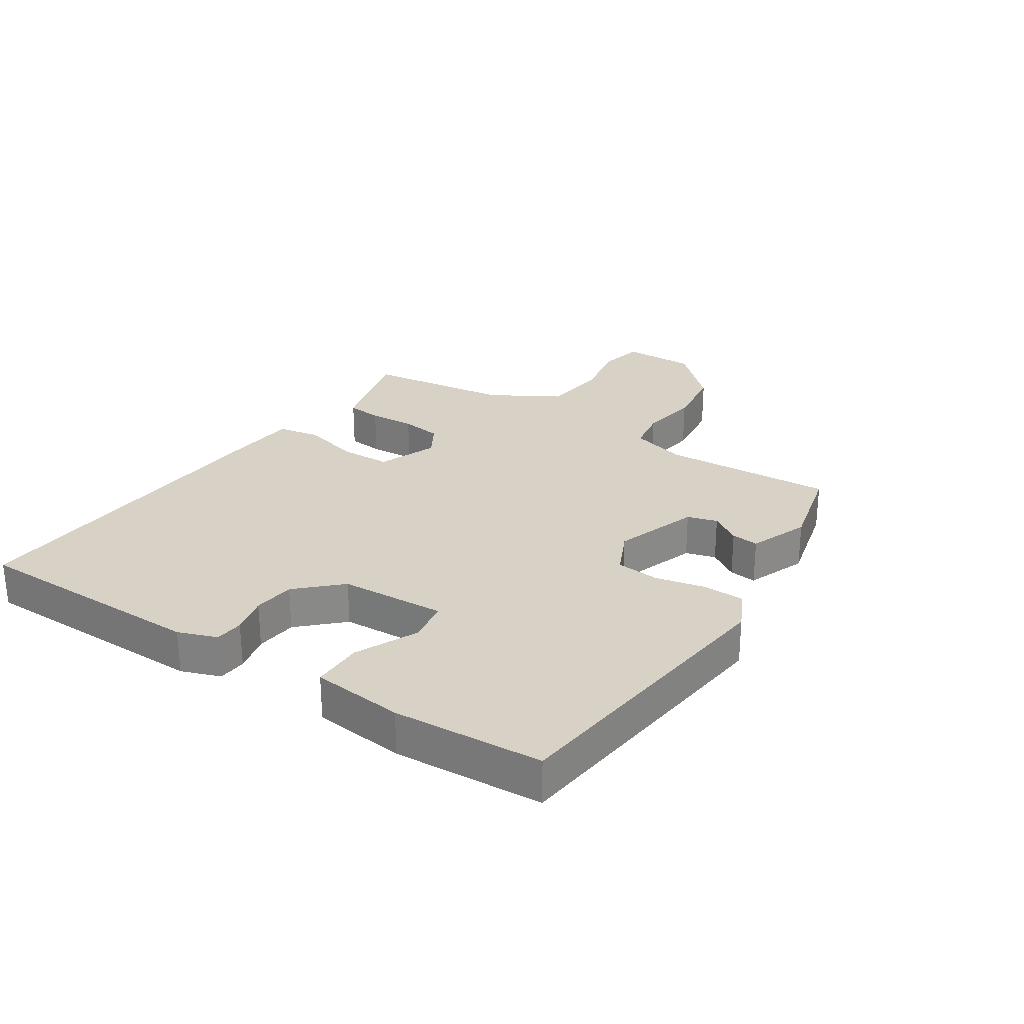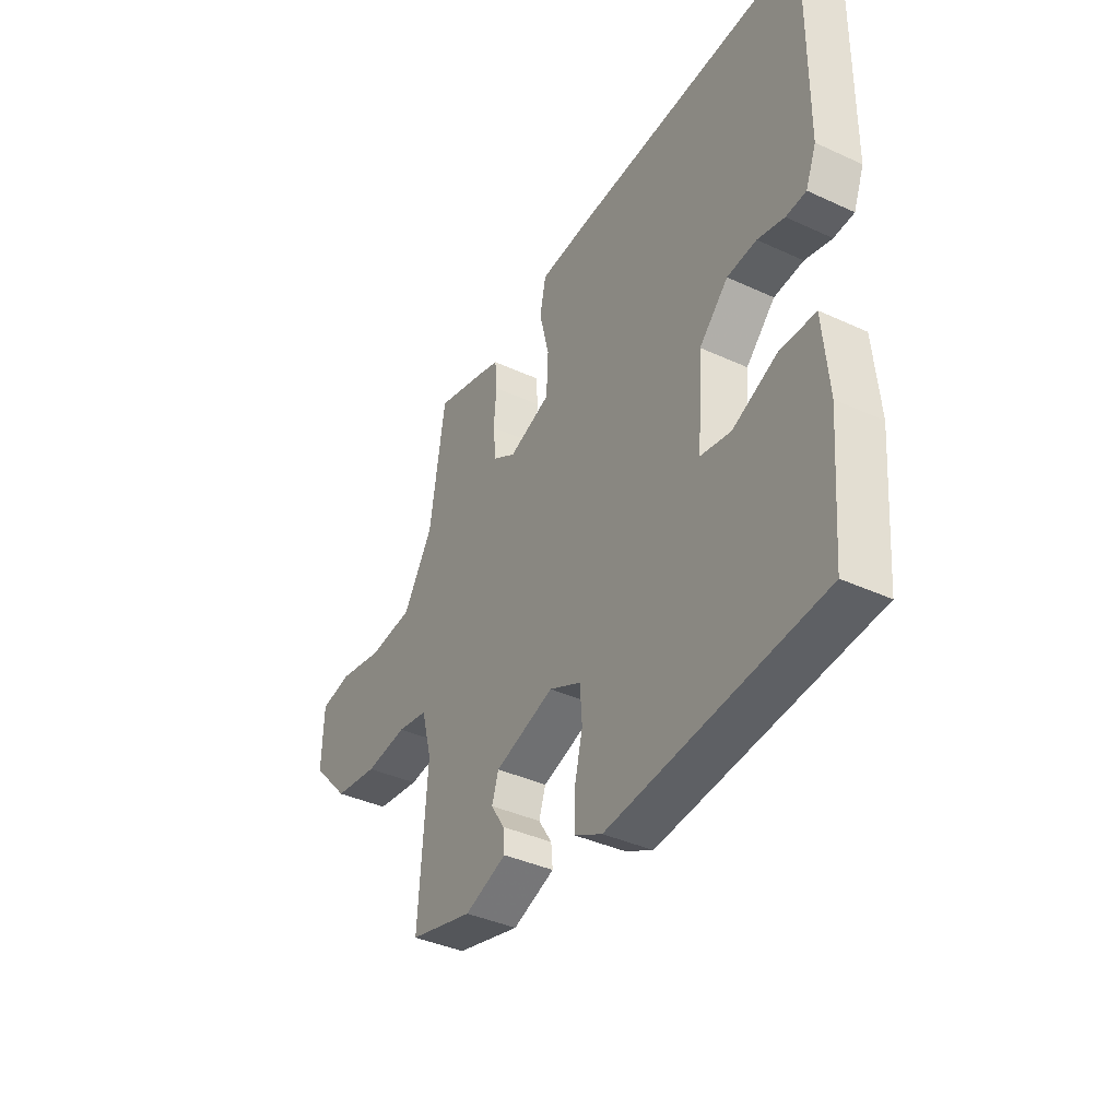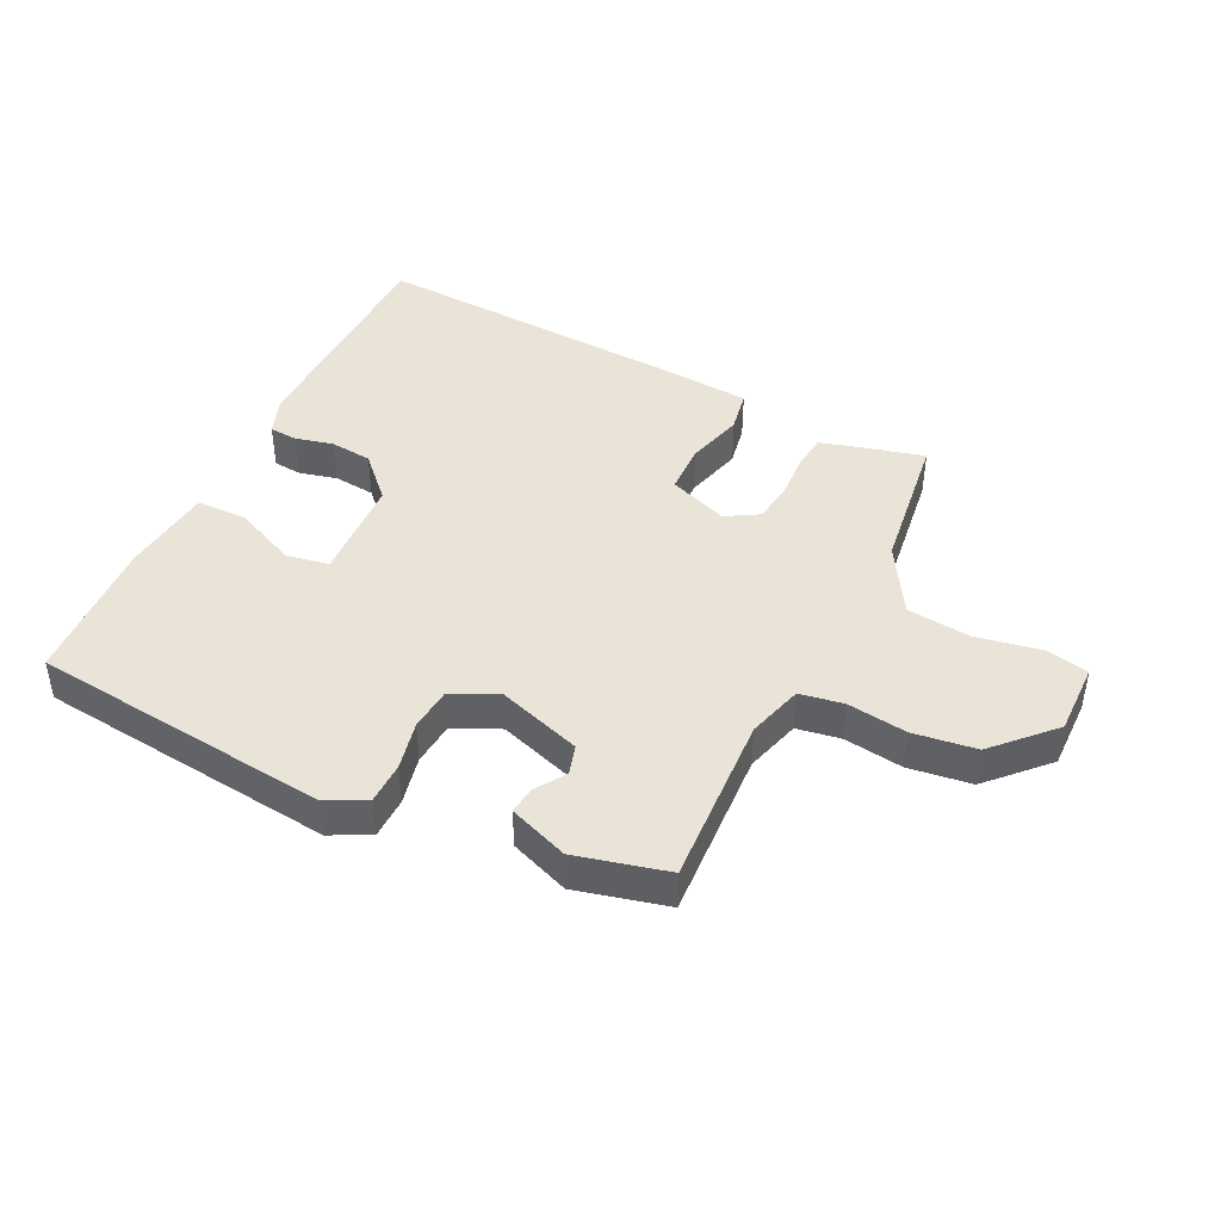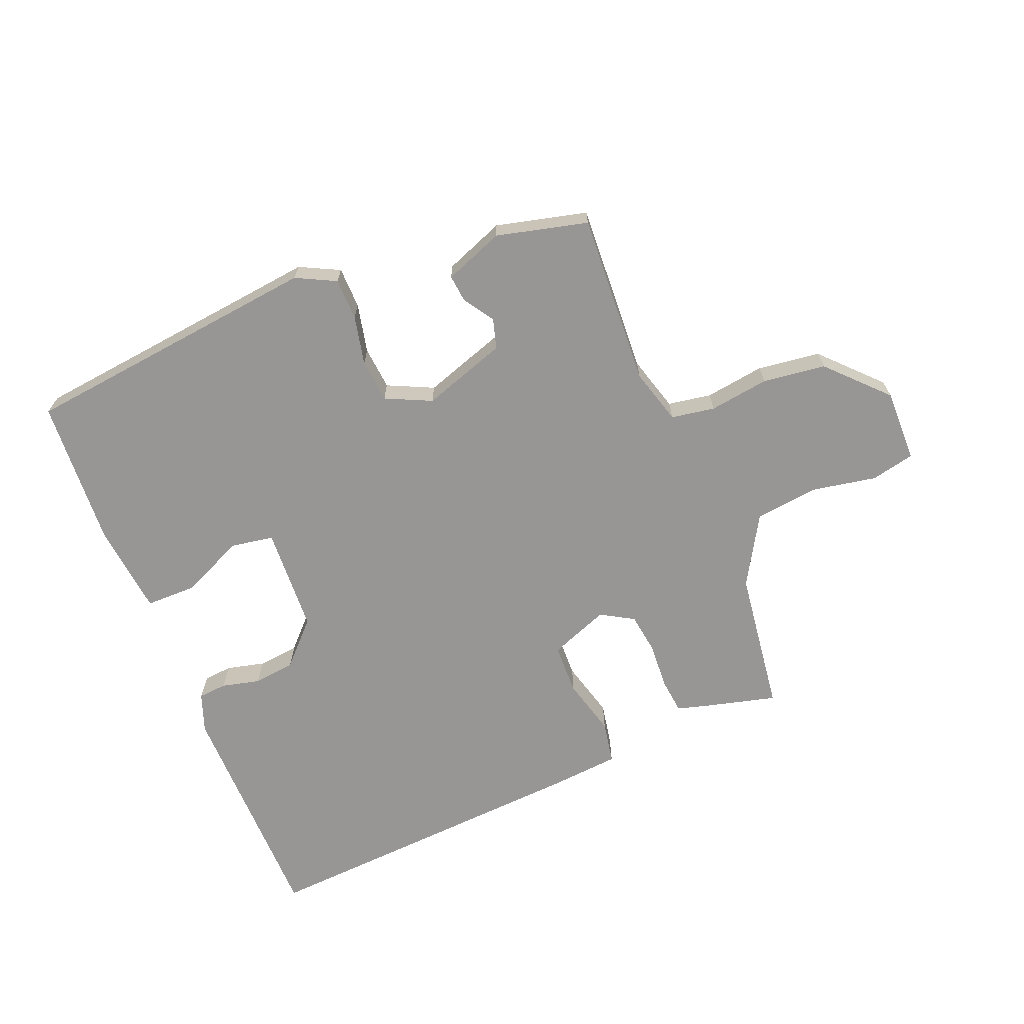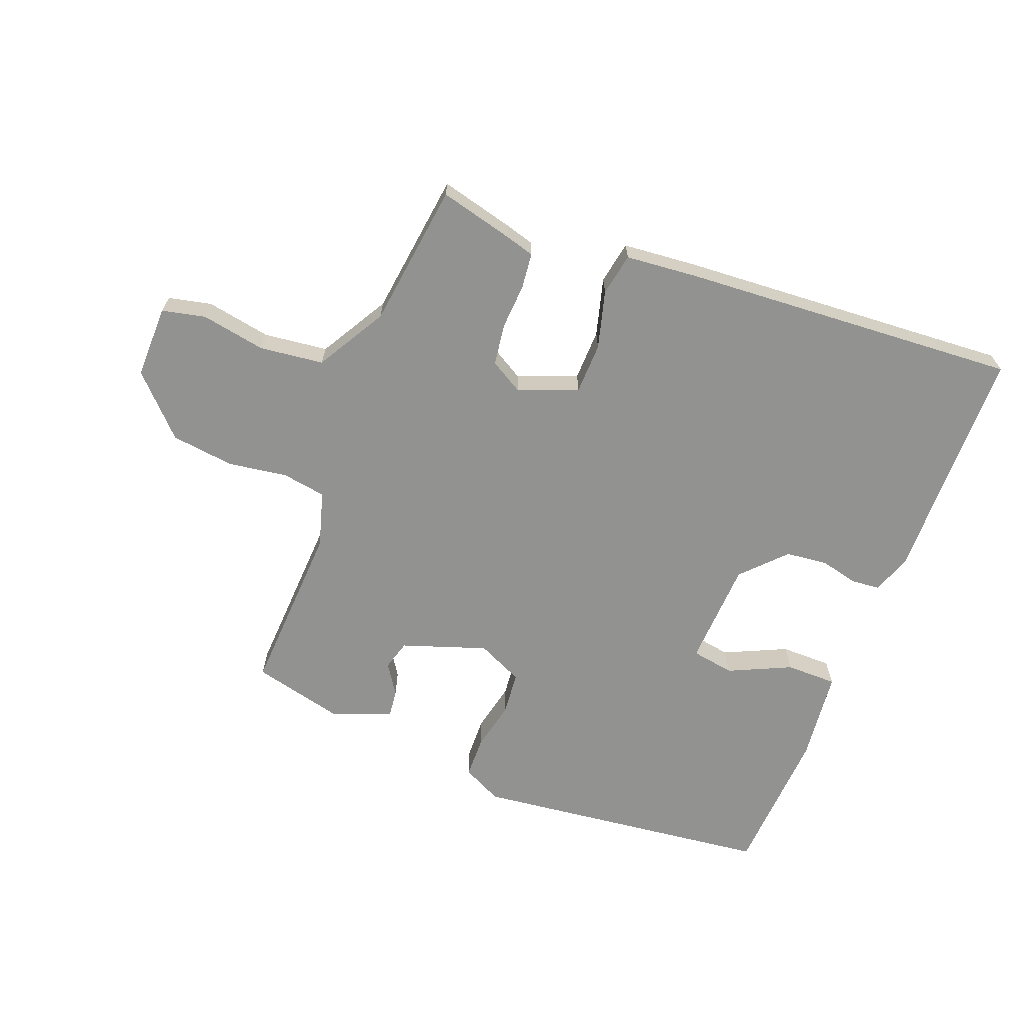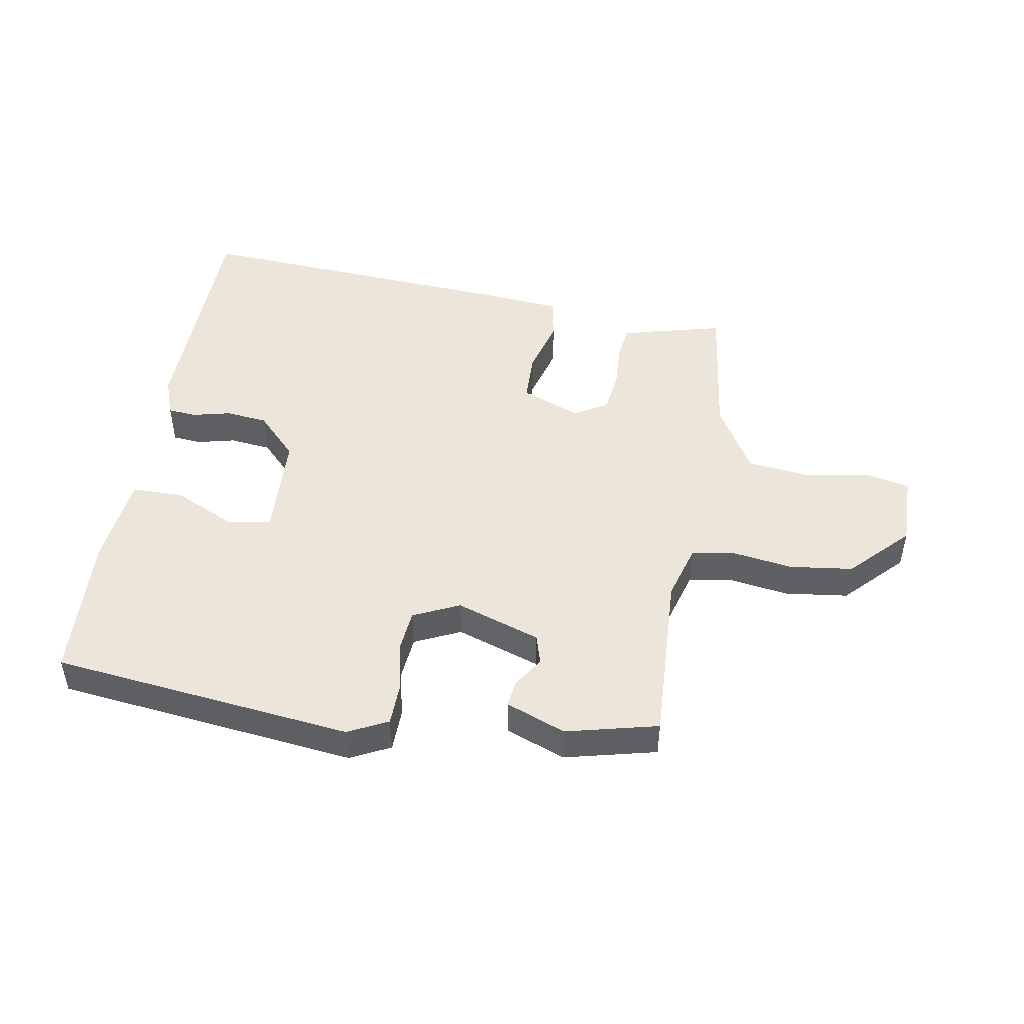
<metadata>
{"format":"obj","ext":"obj","renderer":"f3d","projection":"perspective","resolution":1024,"background":"white","views":[{"elev":27.3,"azim":124.4,"up":"+Y"},{"elev":-39.0,"azim":60.0,"up":"+Z"},{"elev":43.2,"azim":-152.9,"up":"+Y"},{"elev":-67.8,"azim":-156.8,"up":"+Y"},{"elev":-66.3,"azim":-19.8,"up":"+Y"},{"elev":47.6,"azim":-169.0,"up":"+Y"}]}
</metadata>
<code>
v -0.453 0.07 0.501
v -0.334 0.07 0.468
v -0.289 0.07 0.454
v -0.284 0.07 0.397
v -0.29 0.07 0.323
v -0.282 0.07 0.257
v -0.23 0.07 0.225
v -0.134 0.07 0.26
v -0.13 0.07 0.342
v -0.153 0.07 0.435
v -0.139 0.07 0.503
v -0.022 0.07 0.511
v 0.519 0.07 0.534
v 0.516 0.07 0.154
v 0.492 0.07 0.092
v 0.446 0.07 0.089
v 0.385 0.07 0.105
v 0.318 0.07 0.099
v 0.252 0.07 0.033
v 0.24 0.07 -0.137
v 0.309 0.07 -0.15
v 0.41 0.07 -0.106
v 0.492 0.07 -0.108
v 0.505 0.07 -0.256
v 0.486 0.07 -0.495
v 0.002 0.07 -0.541
v -0.061 0.07 -0.508
v -0.061 0.07 -0.441
v -0.042 0.07 -0.362
v -0.047 0.07 -0.292
v -0.12 0.07 -0.256
v -0.256 0.07 -0.299
v -0.271 0.07 -0.347
v -0.24 0.07 -0.396
v -0.236 0.07 -0.44
v -0.332 0.07 -0.475
v -0.478 0.07 -0.436
v -0.458 0.07 -0.159
v -0.482 0.07 -0.069
v -0.552 0.07 -0.056
v -0.648 0.07 -0.068
v -0.749 0.07 -0.053
v -0.835 0.07 0.04
v -0.831 0.07 0.157
v -0.761 0.07 0.171
v -0.658 0.07 0.15
v -0.555 0.07 0.16
v -0.488 0.07 0.27
v -0.453 0 0.501
v -0.334 0 0.468
v -0.289 0 0.454
v -0.284 0 0.397
v -0.29 0 0.323
v -0.282 0 0.257
v -0.23 0 0.225
v -0.134 0 0.26
v -0.13 0 0.342
v -0.153 0 0.435
v -0.139 0 0.503
v -0.022 0 0.511
v 0.519 0 0.534
v 0.516 0 0.154
v 0.492 0 0.092
v 0.446 0 0.089
v 0.385 0 0.105
v 0.318 0 0.099
v 0.252 0 0.033
v 0.24 0 -0.137
v 0.309 0 -0.15
v 0.41 0 -0.106
v 0.492 0 -0.108
v 0.505 0 -0.256
v 0.486 0 -0.495
v 0.002 0 -0.541
v -0.061 0 -0.508
v -0.061 0 -0.441
v -0.042 0 -0.362
v -0.047 0 -0.292
v -0.12 0 -0.256
v -0.256 0 -0.299
v -0.271 0 -0.347
v -0.24 0 -0.396
v -0.236 0 -0.44
v -0.332 0 -0.475
v -0.478 0 -0.436
v -0.458 0 -0.159
v -0.482 0 -0.069
v -0.552 0 -0.056
v -0.648 0 -0.068
v -0.749 0 -0.053
v -0.835 0 0.04
v -0.831 0 0.157
v -0.761 0 0.171
v -0.658 0 0.15
v -0.555 0 0.16
v -0.488 0 0.27
f 44 45 46
f 43 44 46
f 42 43 46
f 41 42 46
f 40 41 46
f 39 40 46 47
f 36 37 38
f 35 36 38
f 34 35 38
f 33 34 38
f 32 33 38 39
f 39 47 48
f 32 39 48
f 31 32 48
f 27 28 29
f 26 27 29
f 25 26 29
f 24 25 29
f 23 24 29
f 22 23 29
f 21 22 29
f 20 21 29 30
f 30 31 48
f 20 30 48
f 19 20 48
f 15 16 17
f 14 15 17
f 13 14 17
f 12 13 17
f 11 12 17
f 10 11 17
f 9 10 17
f 8 9 17 18
f 7 8 18 19
f 3 4 5
f 2 3 5
f 1 2 5
f 48 1 5
f 48 5 6
f 7 19 48
f 6 7 48
f 94 93 92
f 94 92 91
f 94 91 90
f 94 90 89
f 94 89 88
f 95 94 88 87
f 86 85 84
f 86 84 83
f 86 83 82
f 86 82 81
f 87 86 81 80
f 96 95 87
f 96 87 80
f 96 80 79
f 77 76 75
f 77 75 74
f 77 74 73
f 77 73 72
f 77 72 71
f 77 71 70
f 77 70 69
f 78 77 69 68
f 96 79 78
f 96 78 68
f 96 68 67
f 65 64 63
f 65 63 62
f 65 62 61
f 65 61 60
f 65 60 59
f 65 59 58
f 65 58 57
f 66 65 57 56
f 67 66 56 55
f 53 52 51
f 53 51 50
f 53 50 49
f 53 49 96
f 54 53 96
f 96 67 55
f 96 55 54
f 1 49 50 2
f 2 50 51 3
f 3 51 52 4
f 4 52 53 5
f 5 53 54 6
f 6 54 55 7
f 7 55 56 8
f 8 56 57 9
f 9 57 58 10
f 10 58 59 11
f 11 59 60 12
f 12 60 61 13
f 13 61 62 14
f 14 62 63 15
f 15 63 64 16
f 16 64 65 17
f 17 65 66 18
f 18 66 67 19
f 19 67 68 20
f 20 68 69 21
f 21 69 70 22
f 22 70 71 23
f 23 71 72 24
f 24 72 73 25
f 25 73 74 26
f 26 74 75 27
f 27 75 76 28
f 28 76 77 29
f 29 77 78 30
f 30 78 79 31
f 31 79 80 32
f 32 80 81 33
f 33 81 82 34
f 34 82 83 35
f 35 83 84 36
f 36 84 85 37
f 37 85 86 38
f 38 86 87 39
f 39 87 88 40
f 40 88 89 41
f 41 89 90 42
f 42 90 91 43
f 43 91 92 44
f 44 92 93 45
f 45 93 94 46
f 46 94 95 47
f 47 95 96 48
f 48 96 49 1

</code>
